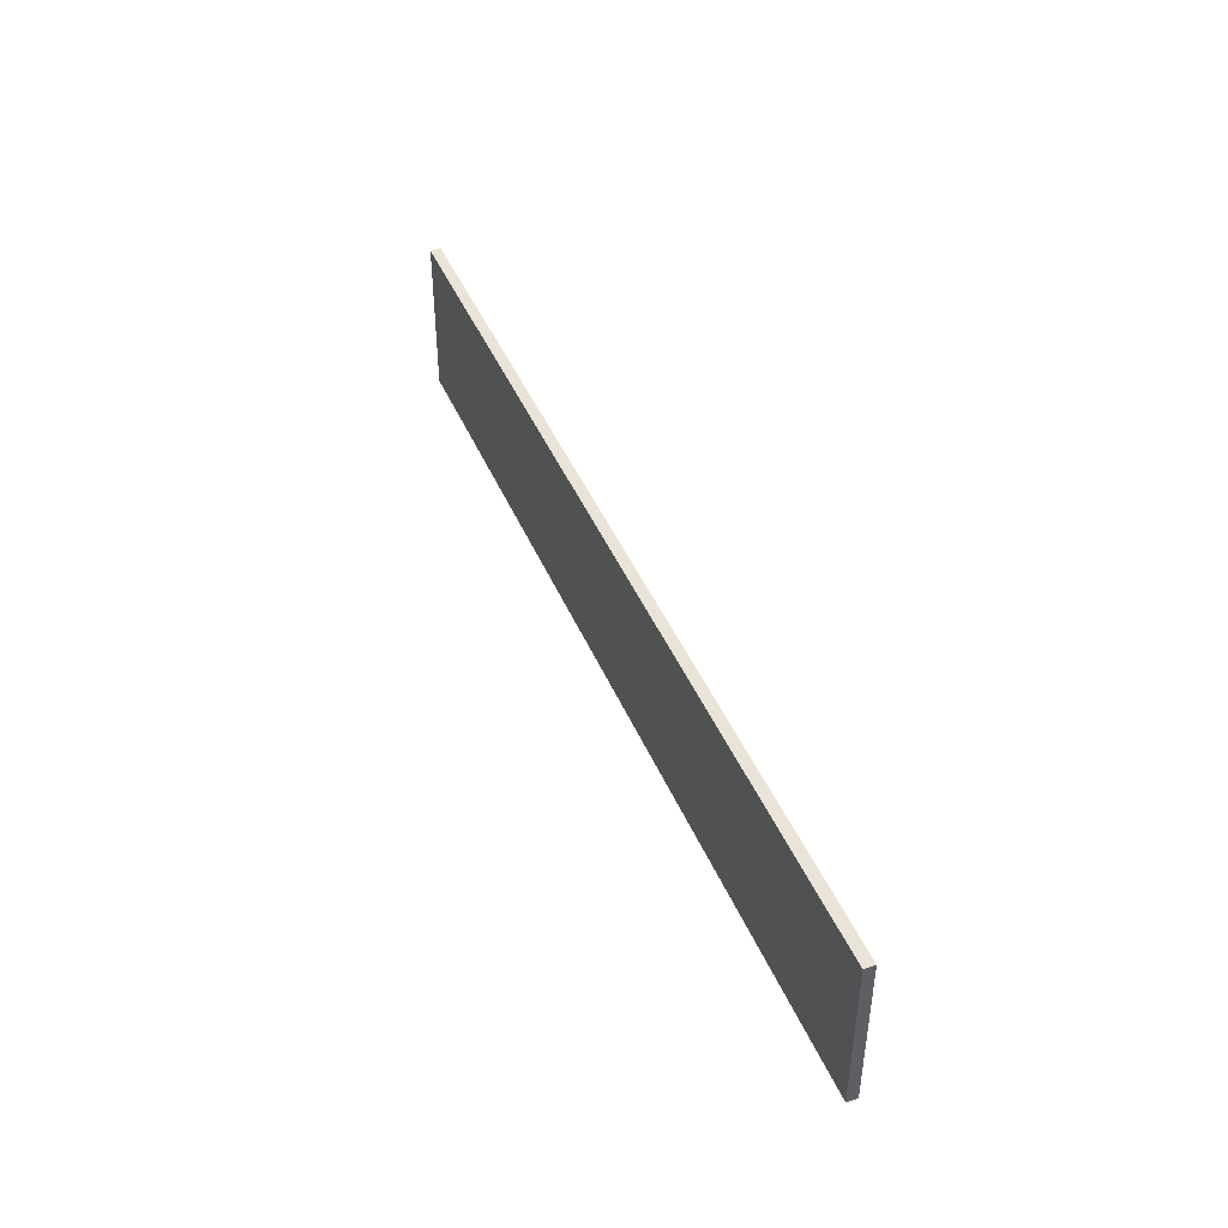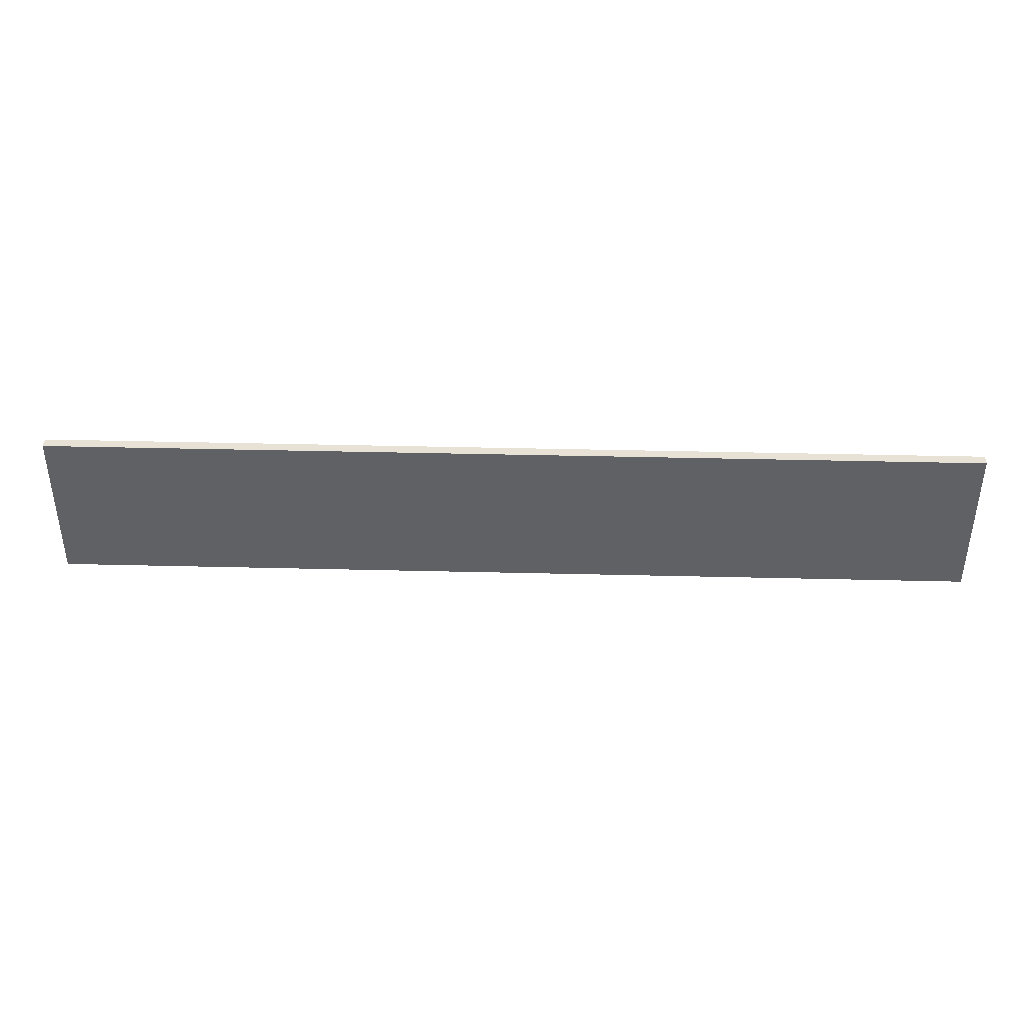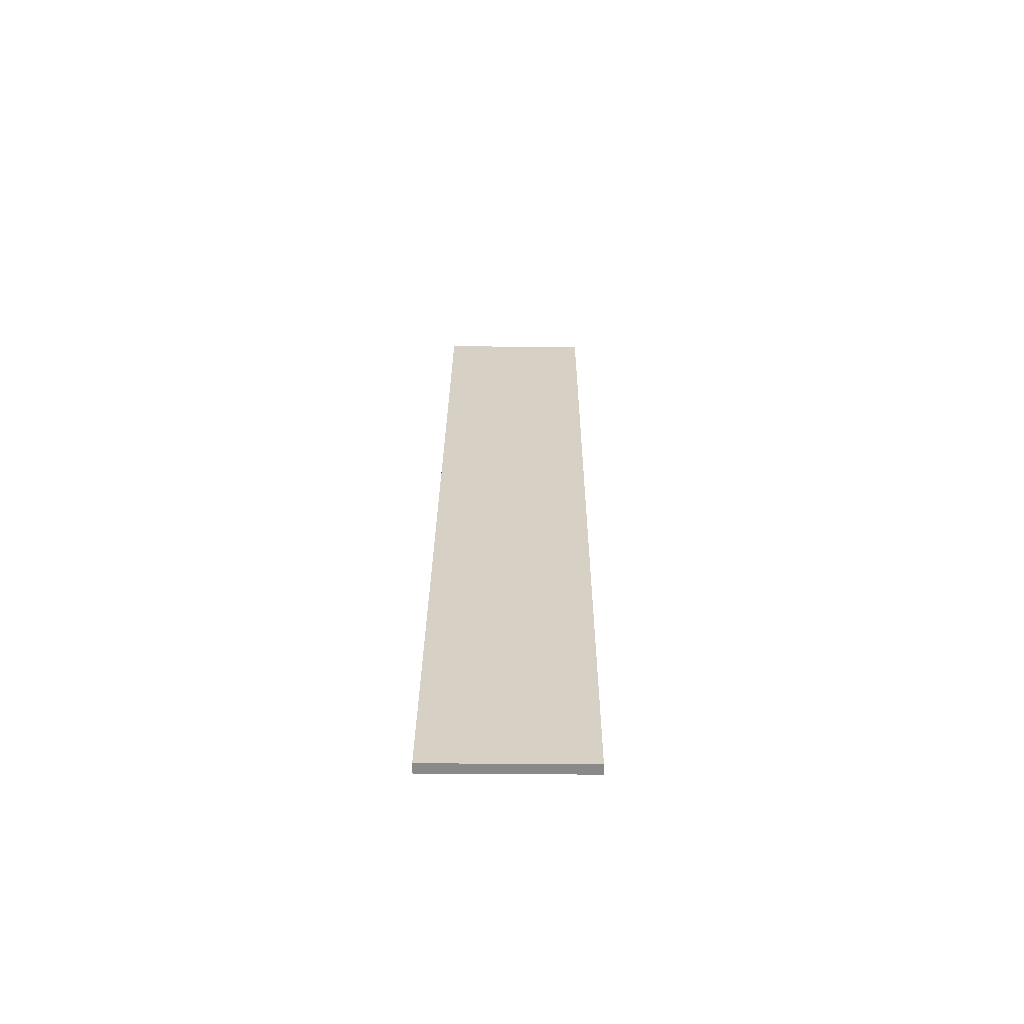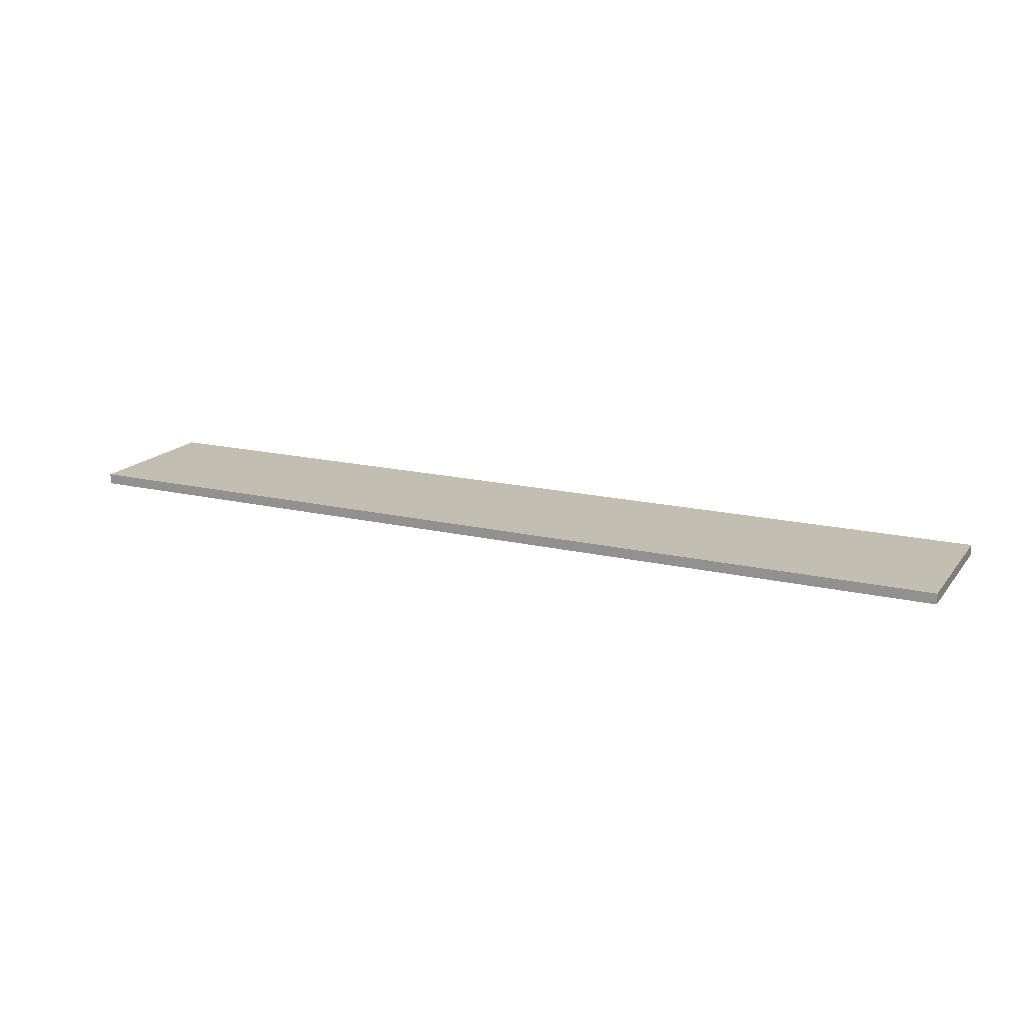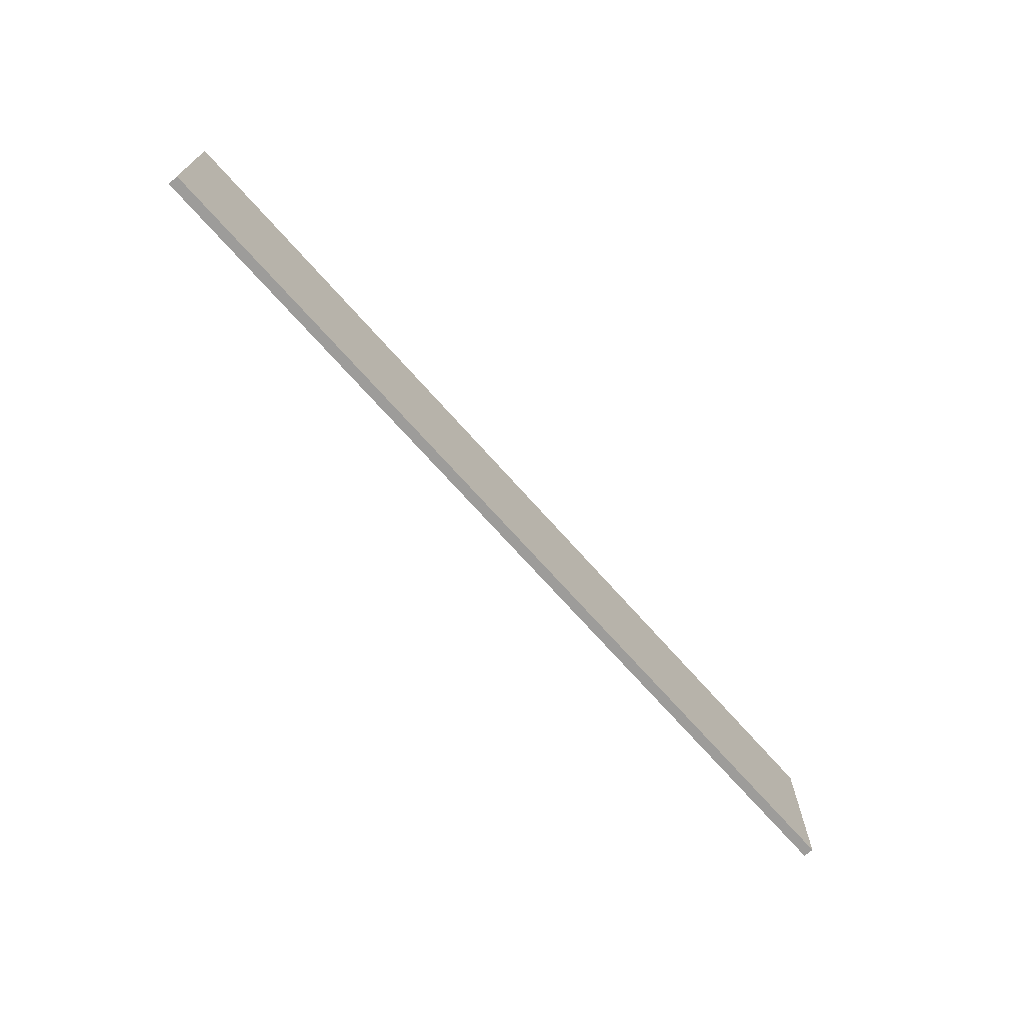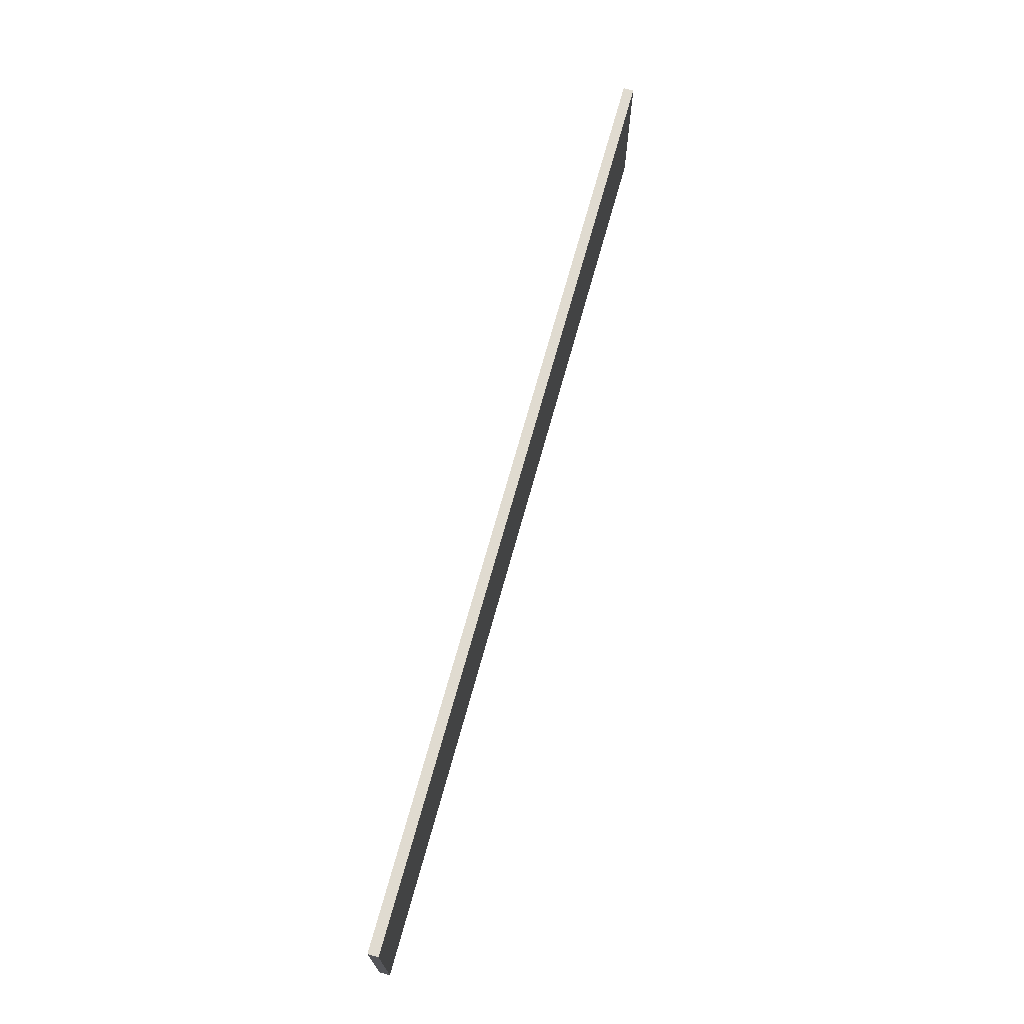
<metadata>
{"format":"obj","ext":"obj","renderer":"f3d","projection":"perspective","resolution":1024,"background":"white","views":[{"elev":43.2,"azim":-111.8,"up":"+Y"},{"elev":40.2,"azim":1.7,"up":"+Y"},{"elev":26.9,"azim":90.4,"up":"+Z"},{"elev":17.1,"azim":25.3,"up":"+Z"},{"elev":-70.3,"azim":131.5,"up":"+Y"},{"elev":69.9,"azim":105.4,"up":"+Y"}]}
</metadata>
<code>
v -57.5 0 14.5
v 31.5 0 14.5
v -57.5 0 15.5
v 31.5 0 15.5
v -57.5 -15 14.5
v 31.5 -15 14.5
v -57.5 -15 15.5
v 31.5 -15 15.5
f 1 3 4
f 4 2 1
f 5 6 8
f 8 7 5
f 1 2 6
f 6 5 1
f 2 4 8
f 8 6 2
f 4 3 7
f 7 8 4
f 3 1 5
f 5 7 3

</code>
